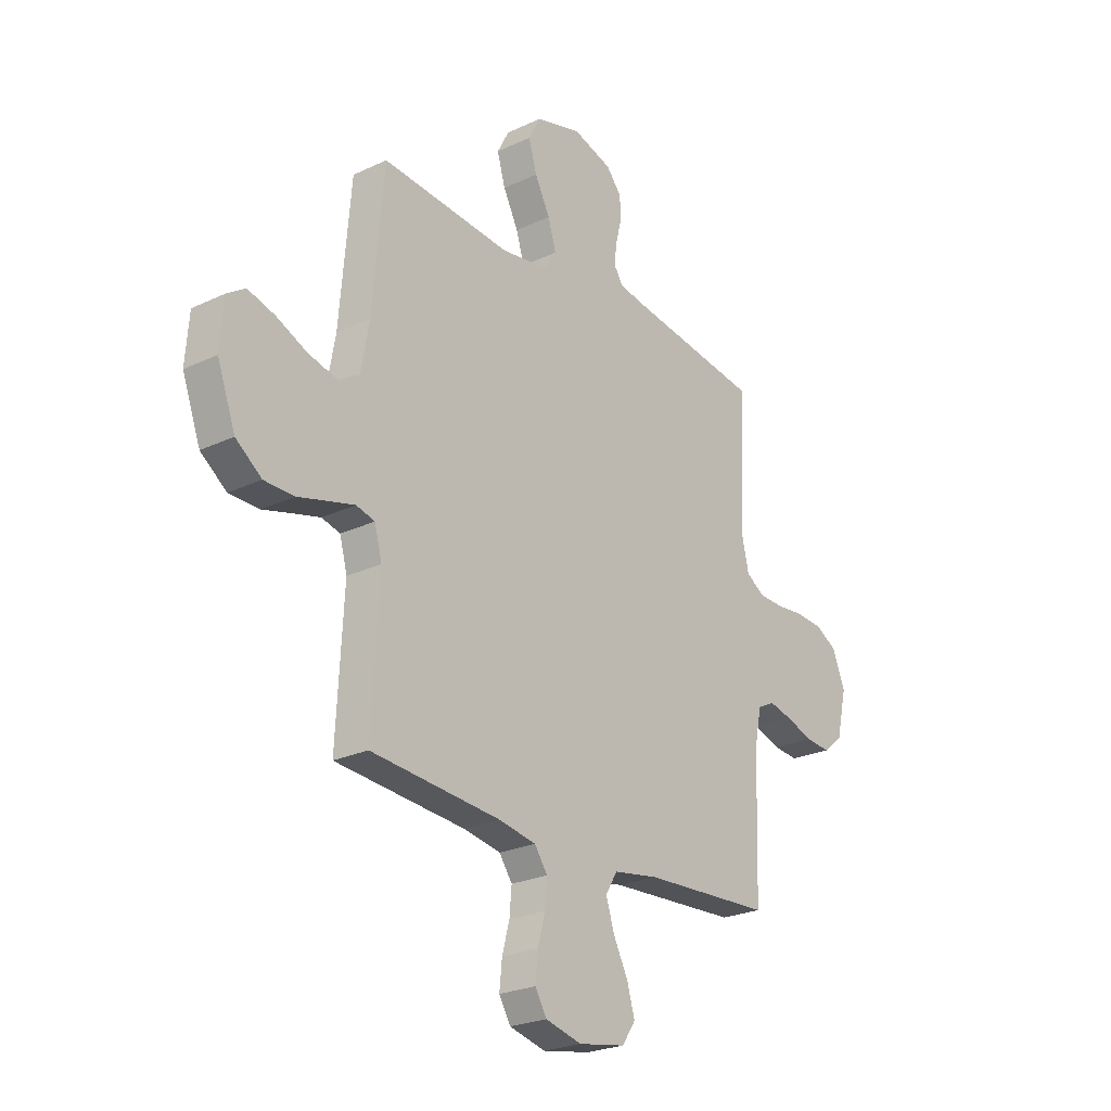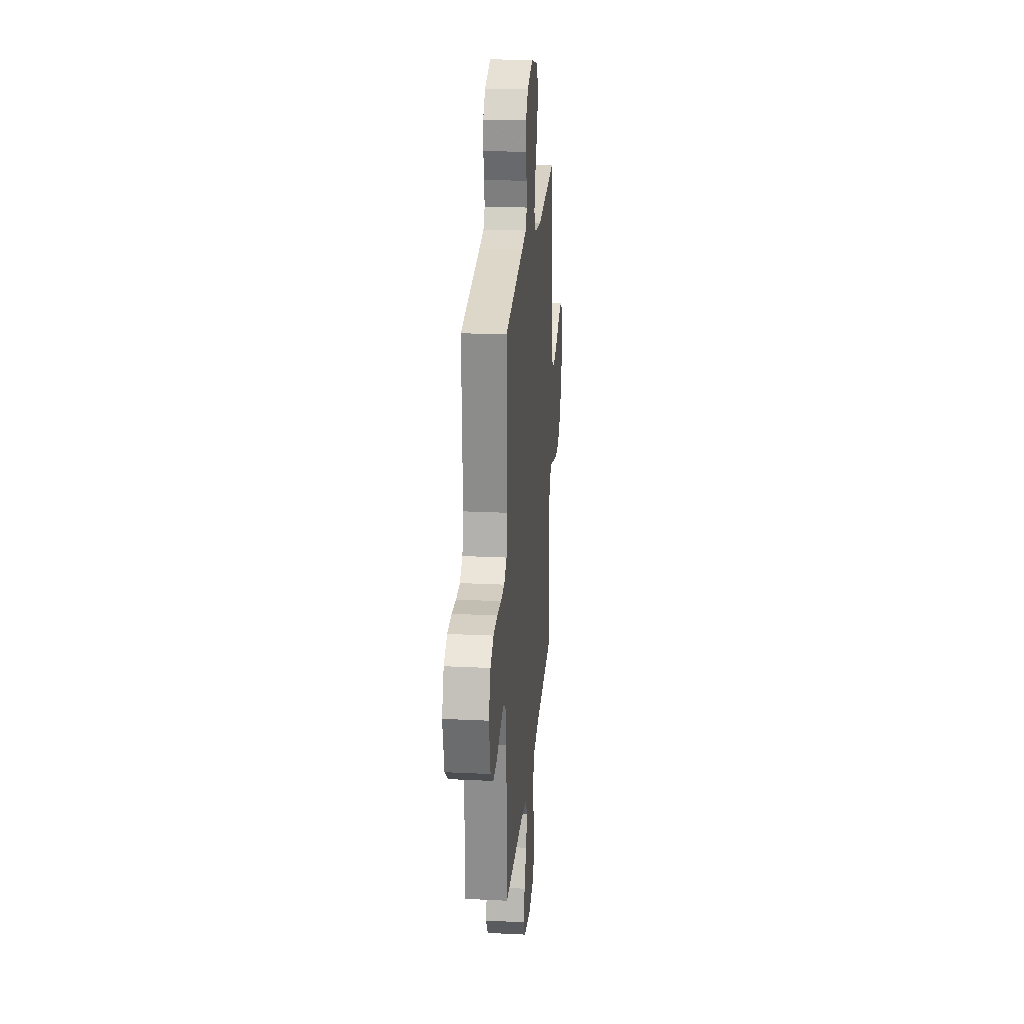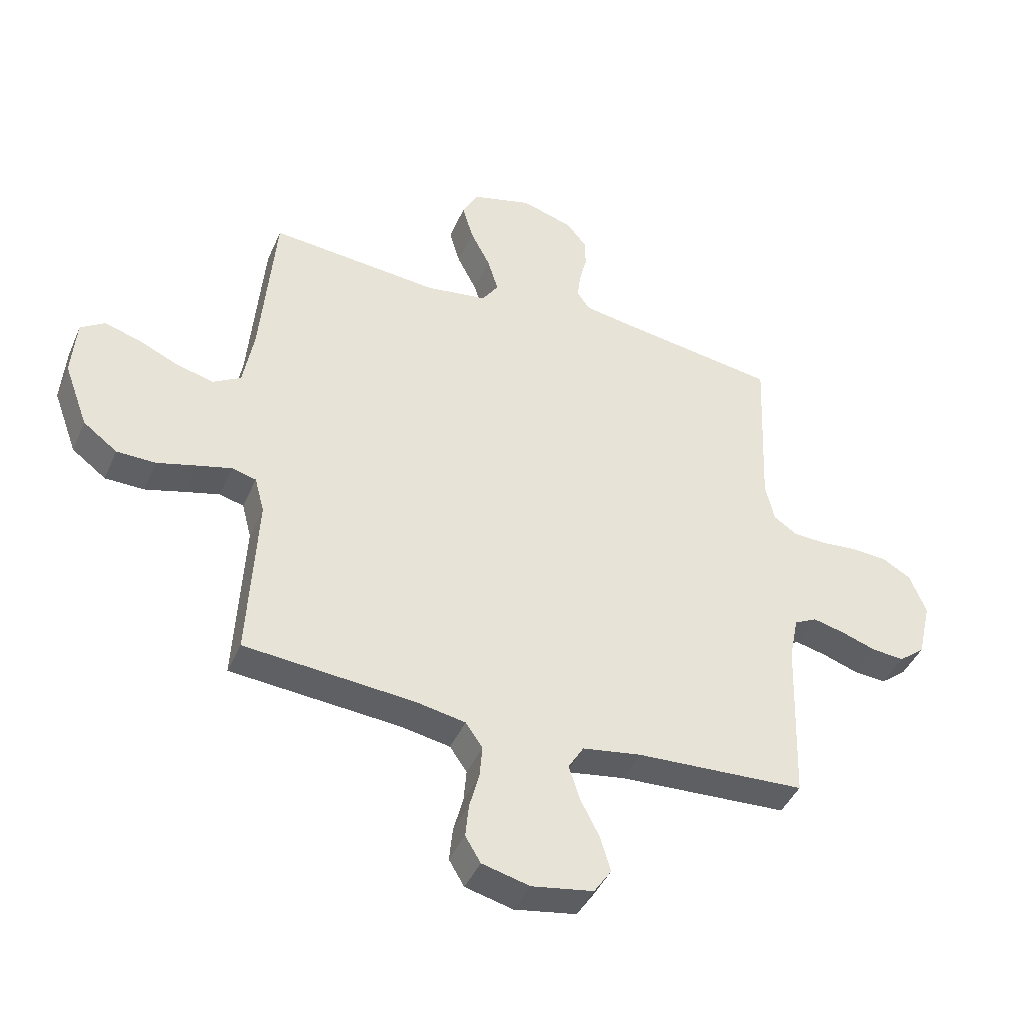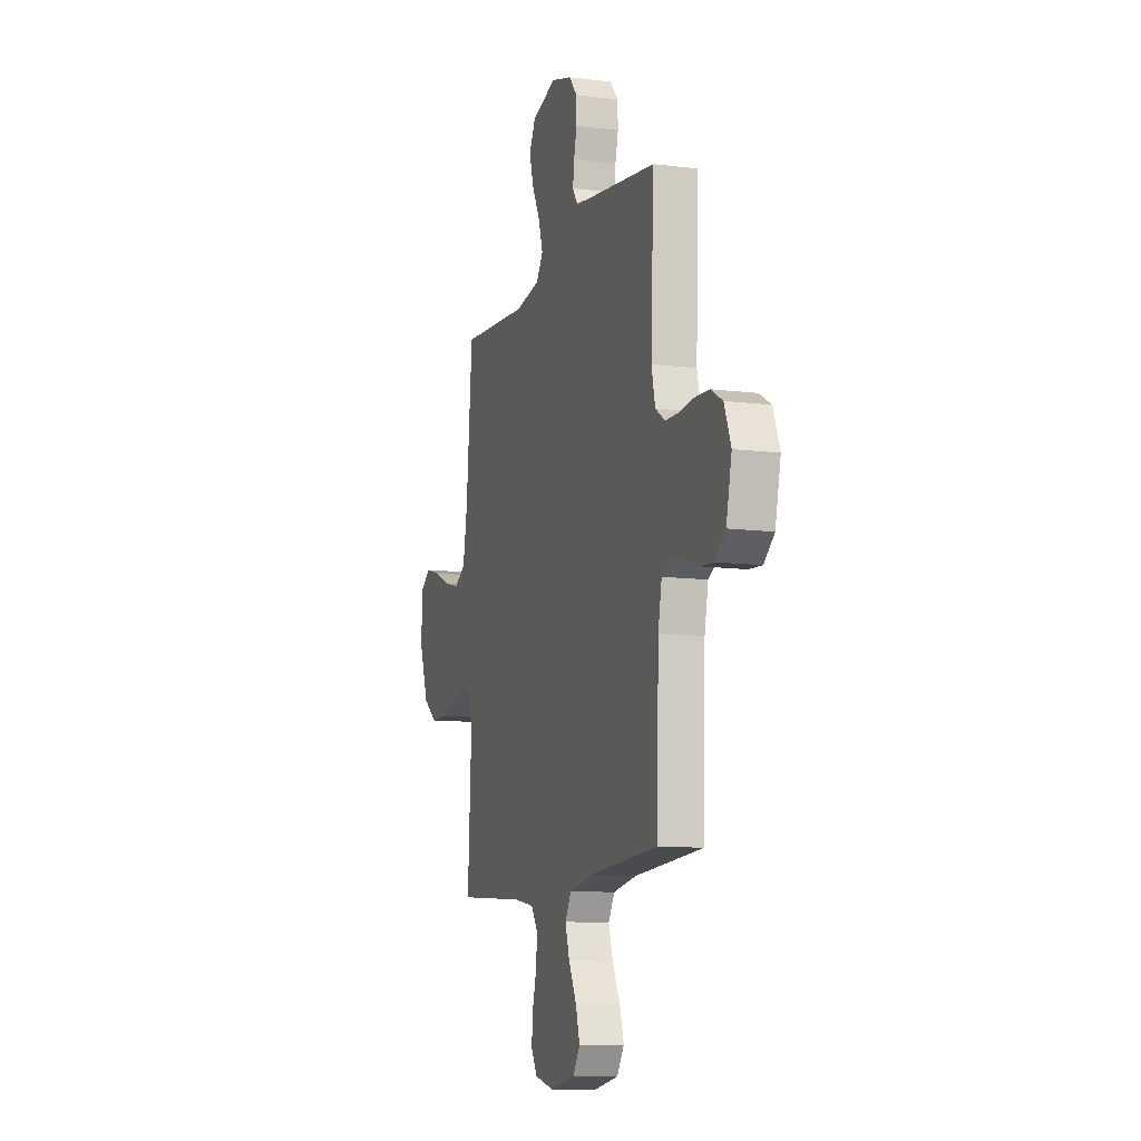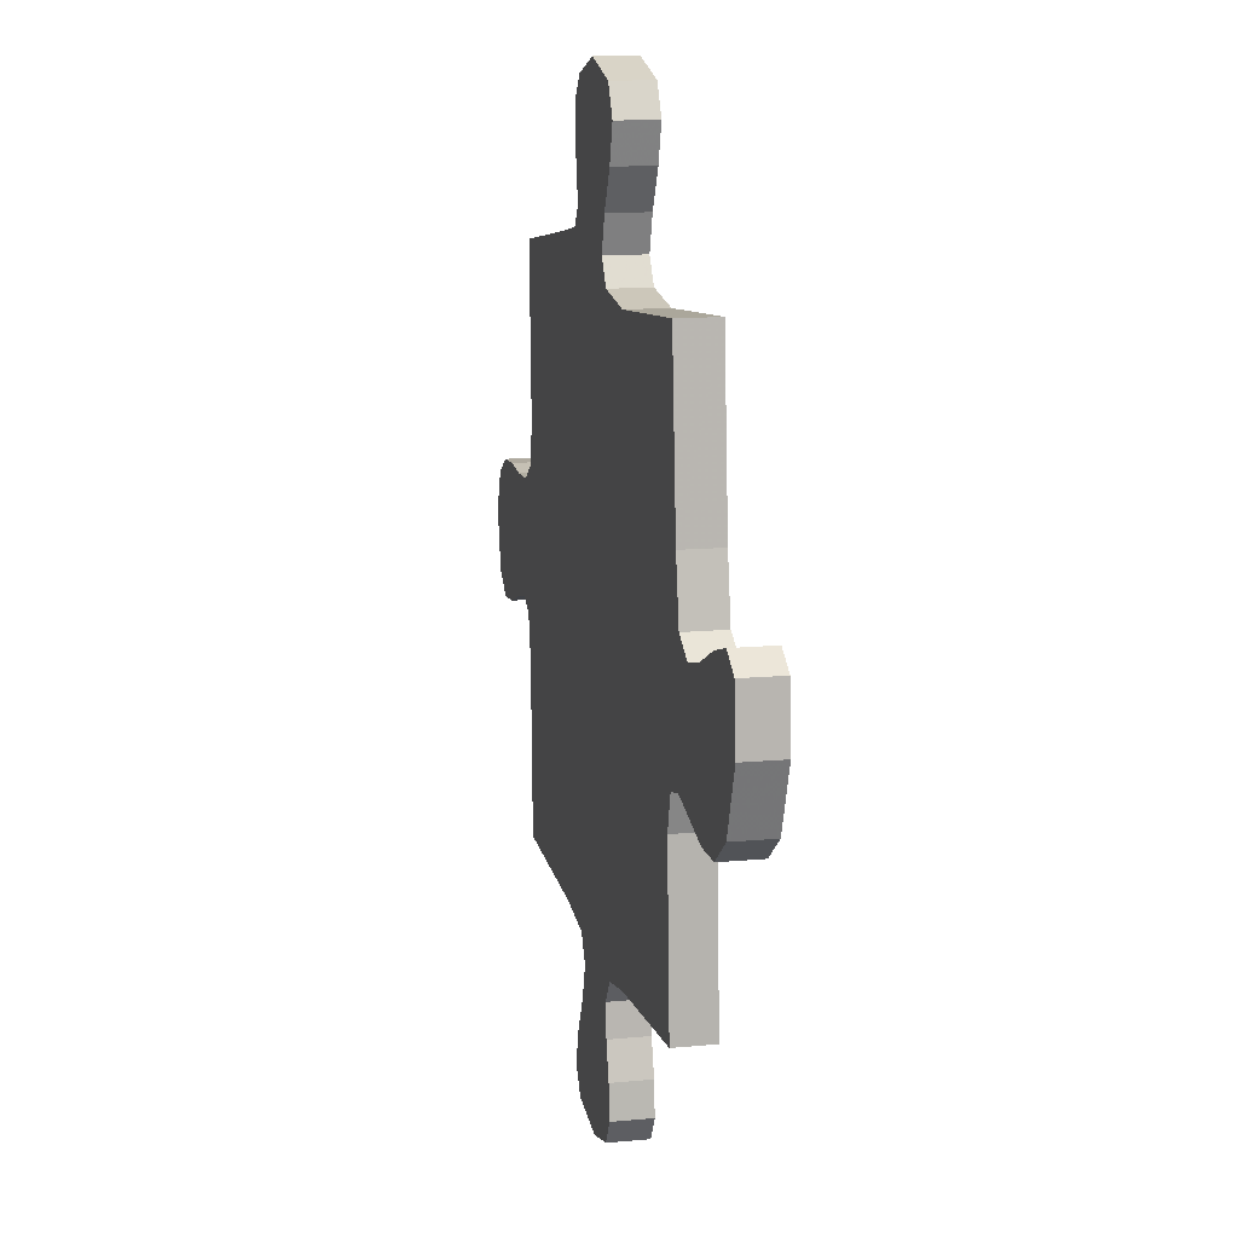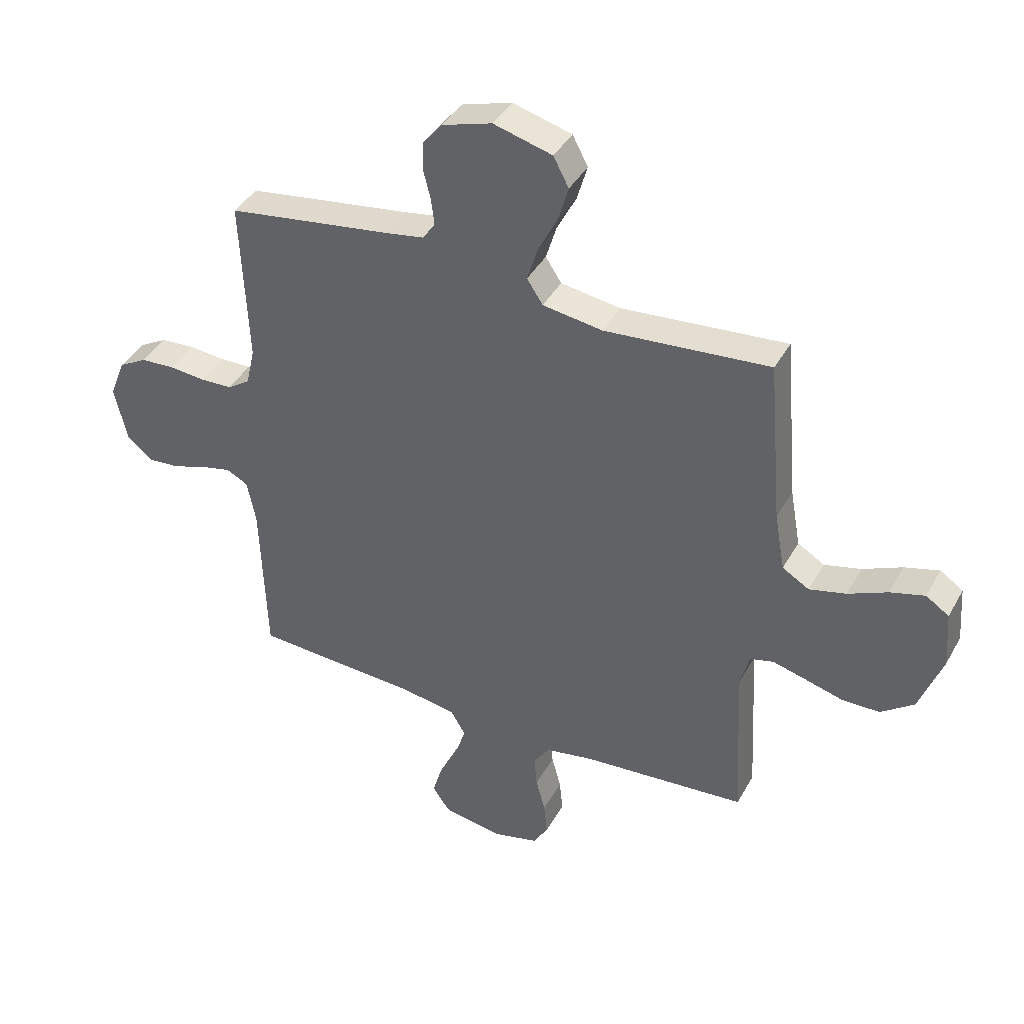
<metadata>
{"format":"obj","ext":"obj","renderer":"f3d","projection":"perspective","resolution":1024,"background":"white","views":[{"elev":-24.3,"azim":128.0,"up":"+Z"},{"elev":22.7,"azim":-85.2,"up":"+Z"},{"elev":-42.8,"azim":157.6,"up":"+Z"},{"elev":-10.9,"azim":-107.4,"up":"+Z"},{"elev":13.1,"azim":77.7,"up":"+Z"},{"elev":40.2,"azim":26.7,"up":"+Z"}]}
</metadata>
<code>
v -0.5 0.07 -0.5
v -0.51 0.07 -0.2
v -0.526 0.07 -0.121
v -0.566 0.07 -0.101
v -0.621 0.07 -0.114
v -0.683 0.07 -0.135
v -0.741 0.07 -0.14
v -0.787 0.07 -0.103
v -0.811 0.07 0
v -0.782 0.07 0.073
v -0.731 0.07 0.102
v -0.668 0.07 0.106
v -0.603 0.07 0.1
v -0.545 0.07 0.102
v -0.503 0.07 0.13
v -0.487 0.07 0.2
v -0.5 0.07 0.5
v -0.2 0.07 0.544
v -0.13 0.07 0.556
v -0.108 0.07 0.589
v -0.114 0.07 0.636
v -0.127 0.07 0.688
v -0.126 0.07 0.74
v -0.091 0.07 0.783
v 0 0.07 0.811
v 0.107 0.07 0.782
v 0.135 0.07 0.729
v 0.116 0.07 0.664
v 0.081 0.07 0.596
v 0.062 0.07 0.534
v 0.091 0.07 0.49
v 0.2 0.07 0.474
v 0.5 0.07 0.5
v 0.526 0.07 0.2
v 0.545 0.07 0.094
v 0.594 0.07 0.065
v 0.661 0.07 0.082
v 0.732 0.07 0.114
v 0.795 0.07 0.132
v 0.837 0.07 0.104
v 0.845 0.07 0
v 0.803 0.07 -0.114
v 0.743 0.07 -0.159
v 0.674 0.07 -0.16
v 0.605 0.07 -0.141
v 0.544 0.07 -0.125
v 0.501 0.07 -0.136
v 0.484 0.07 -0.2
v 0.5 0.07 -0.5
v 0.2 0.07 -0.525
v 0.113 0.07 -0.541
v 0.083 0.07 -0.584
v 0.088 0.07 -0.642
v 0.105 0.07 -0.705
v 0.111 0.07 -0.765
v 0.084 0.07 -0.81
v 0 0.07 -0.831
v -0.109 0.07 -0.812
v -0.14 0.07 -0.766
v -0.122 0.07 -0.705
v -0.088 0.07 -0.638
v -0.069 0.07 -0.578
v -0.096 0.07 -0.533
v -0.2 0.07 -0.516
v -0.5 0 -0.5
v -0.51 0 -0.2
v -0.526 0 -0.121
v -0.566 0 -0.101
v -0.621 0 -0.114
v -0.683 0 -0.135
v -0.741 0 -0.14
v -0.787 0 -0.103
v -0.811 0 0
v -0.782 0 0.073
v -0.731 0 0.102
v -0.668 0 0.106
v -0.603 0 0.1
v -0.545 0 0.102
v -0.503 0 0.13
v -0.487 0 0.2
v -0.5 0 0.5
v -0.2 0 0.544
v -0.13 0 0.556
v -0.108 0 0.589
v -0.114 0 0.636
v -0.127 0 0.688
v -0.126 0 0.74
v -0.091 0 0.783
v 0 0 0.811
v 0.107 0 0.782
v 0.135 0 0.729
v 0.116 0 0.664
v 0.081 0 0.596
v 0.062 0 0.534
v 0.091 0 0.49
v 0.2 0 0.474
v 0.5 0 0.5
v 0.526 0 0.2
v 0.545 0 0.094
v 0.594 0 0.065
v 0.661 0 0.082
v 0.732 0 0.114
v 0.795 0 0.132
v 0.837 0 0.104
v 0.845 0 0
v 0.803 0 -0.114
v 0.743 0 -0.159
v 0.674 0 -0.16
v 0.605 0 -0.141
v 0.544 0 -0.125
v 0.501 0 -0.136
v 0.484 0 -0.2
v 0.5 0 -0.5
v 0.2 0 -0.525
v 0.113 0 -0.541
v 0.083 0 -0.584
v 0.088 0 -0.642
v 0.105 0 -0.705
v 0.111 0 -0.765
v 0.084 0 -0.81
v 0 0 -0.831
v -0.109 0 -0.812
v -0.14 0 -0.766
v -0.122 0 -0.705
v -0.088 0 -0.638
v -0.069 0 -0.578
v -0.096 0 -0.533
v -0.2 0 -0.516
f 59 60 61
f 58 59 61
f 57 58 61
f 56 57 61
f 55 56 61
f 54 55 61
f 53 54 61
f 52 53 61 62
f 51 52 62 63
f 48 49 50
f 51 63 64
f 50 51 64
f 48 50 64
f 47 48 64
f 43 44 45
f 42 43 45
f 41 42 45
f 40 41 45
f 39 40 45
f 38 39 45
f 37 38 45
f 36 37 45 46
f 35 36 46 47
f 32 33 34
f 64 1 2
f 47 64 2
f 35 47 2
f 34 35 2
f 32 34 2
f 31 32 2
f 27 28 29
f 26 27 29
f 25 26 29
f 24 25 29
f 23 24 29
f 22 23 29
f 21 22 29
f 20 21 29 30
f 16 17 18
f 15 16 18 19
f 11 12 13
f 10 11 13
f 9 10 13
f 8 9 13
f 7 8 13
f 6 7 13
f 5 6 13
f 4 5 13 14
f 3 4 14 15
f 31 2 3
f 30 31 3
f 20 30 3
f 19 20 3
f 3 15 19
f 125 124 123
f 125 123 122
f 125 122 121
f 125 121 120
f 125 120 119
f 125 119 118
f 125 118 117
f 126 125 117 116
f 127 126 116 115
f 114 113 112
f 128 127 115
f 128 115 114
f 128 114 112
f 128 112 111
f 109 108 107
f 109 107 106
f 109 106 105
f 109 105 104
f 109 104 103
f 109 103 102
f 109 102 101
f 110 109 101 100
f 111 110 100 99
f 98 97 96
f 66 65 128
f 66 128 111
f 66 111 99
f 66 99 98
f 66 98 96
f 66 96 95
f 93 92 91
f 93 91 90
f 93 90 89
f 93 89 88
f 93 88 87
f 93 87 86
f 93 86 85
f 94 93 85 84
f 82 81 80
f 83 82 80 79
f 77 76 75
f 77 75 74
f 77 74 73
f 77 73 72
f 77 72 71
f 77 71 70
f 77 70 69
f 78 77 69 68
f 79 78 68 67
f 67 66 95
f 67 95 94
f 67 94 84
f 67 84 83
f 83 79 67
f 1 65 66 2
f 2 66 67 3
f 3 67 68 4
f 4 68 69 5
f 5 69 70 6
f 6 70 71 7
f 7 71 72 8
f 8 72 73 9
f 9 73 74 10
f 10 74 75 11
f 11 75 76 12
f 12 76 77 13
f 13 77 78 14
f 14 78 79 15
f 15 79 80 16
f 16 80 81 17
f 17 81 82 18
f 18 82 83 19
f 19 83 84 20
f 20 84 85 21
f 21 85 86 22
f 22 86 87 23
f 23 87 88 24
f 24 88 89 25
f 25 89 90 26
f 26 90 91 27
f 27 91 92 28
f 28 92 93 29
f 29 93 94 30
f 30 94 95 31
f 31 95 96 32
f 32 96 97 33
f 33 97 98 34
f 34 98 99 35
f 35 99 100 36
f 36 100 101 37
f 37 101 102 38
f 38 102 103 39
f 39 103 104 40
f 40 104 105 41
f 41 105 106 42
f 42 106 107 43
f 43 107 108 44
f 44 108 109 45
f 45 109 110 46
f 46 110 111 47
f 47 111 112 48
f 48 112 113 49
f 49 113 114 50
f 50 114 115 51
f 51 115 116 52
f 52 116 117 53
f 53 117 118 54
f 54 118 119 55
f 55 119 120 56
f 56 120 121 57
f 57 121 122 58
f 58 122 123 59
f 59 123 124 60
f 60 124 125 61
f 61 125 126 62
f 62 126 127 63
f 63 127 128 64
f 64 128 65 1

</code>
